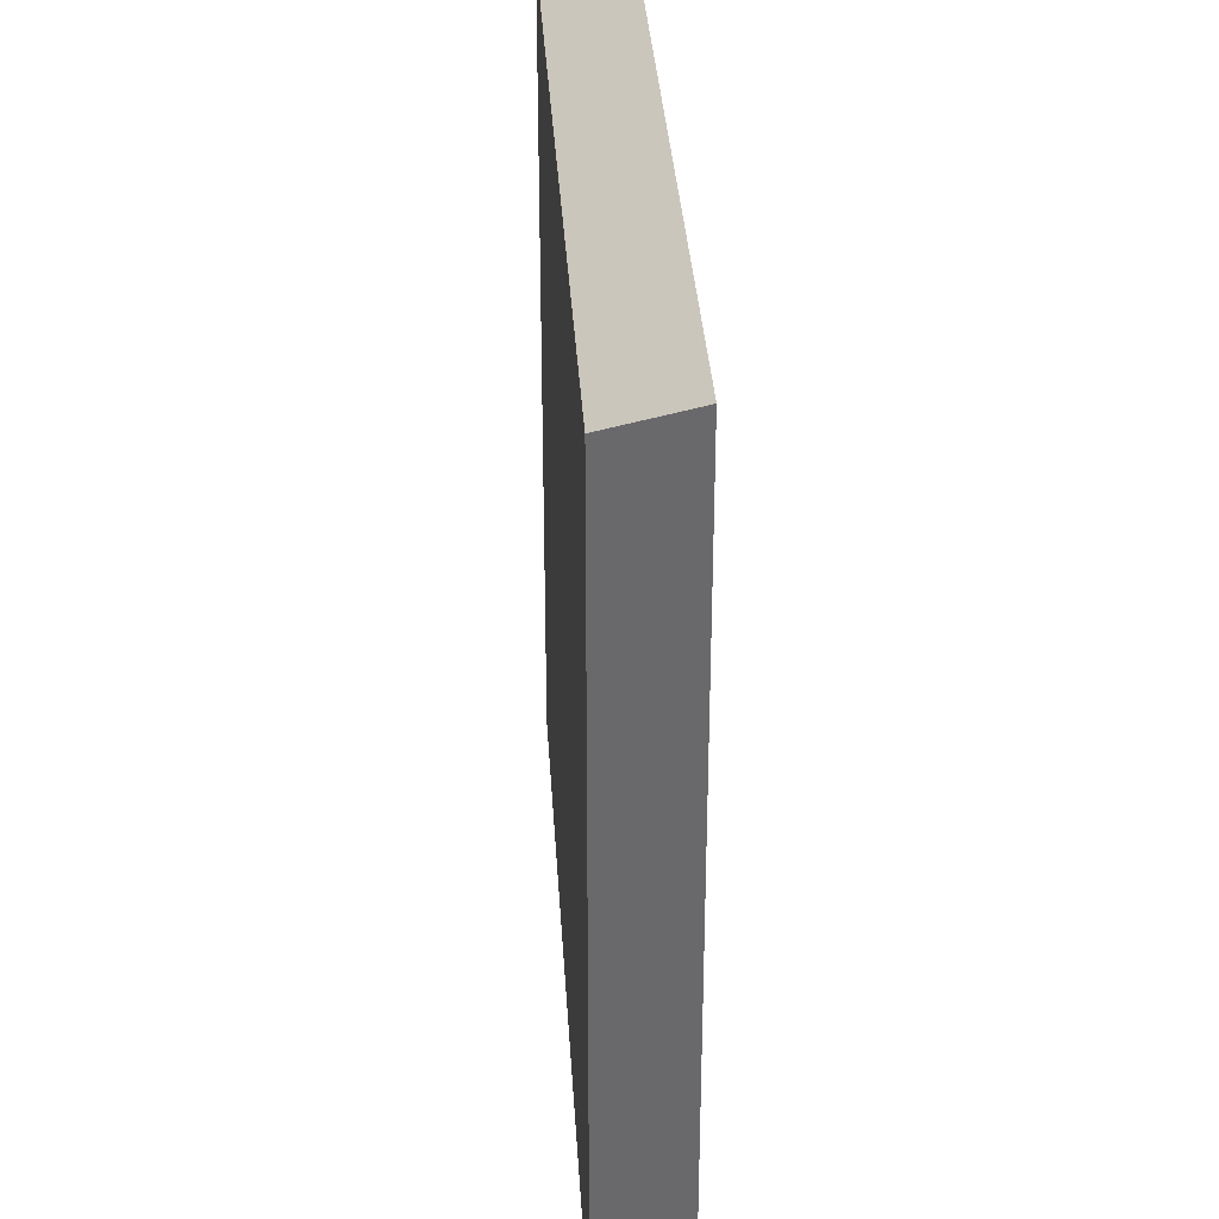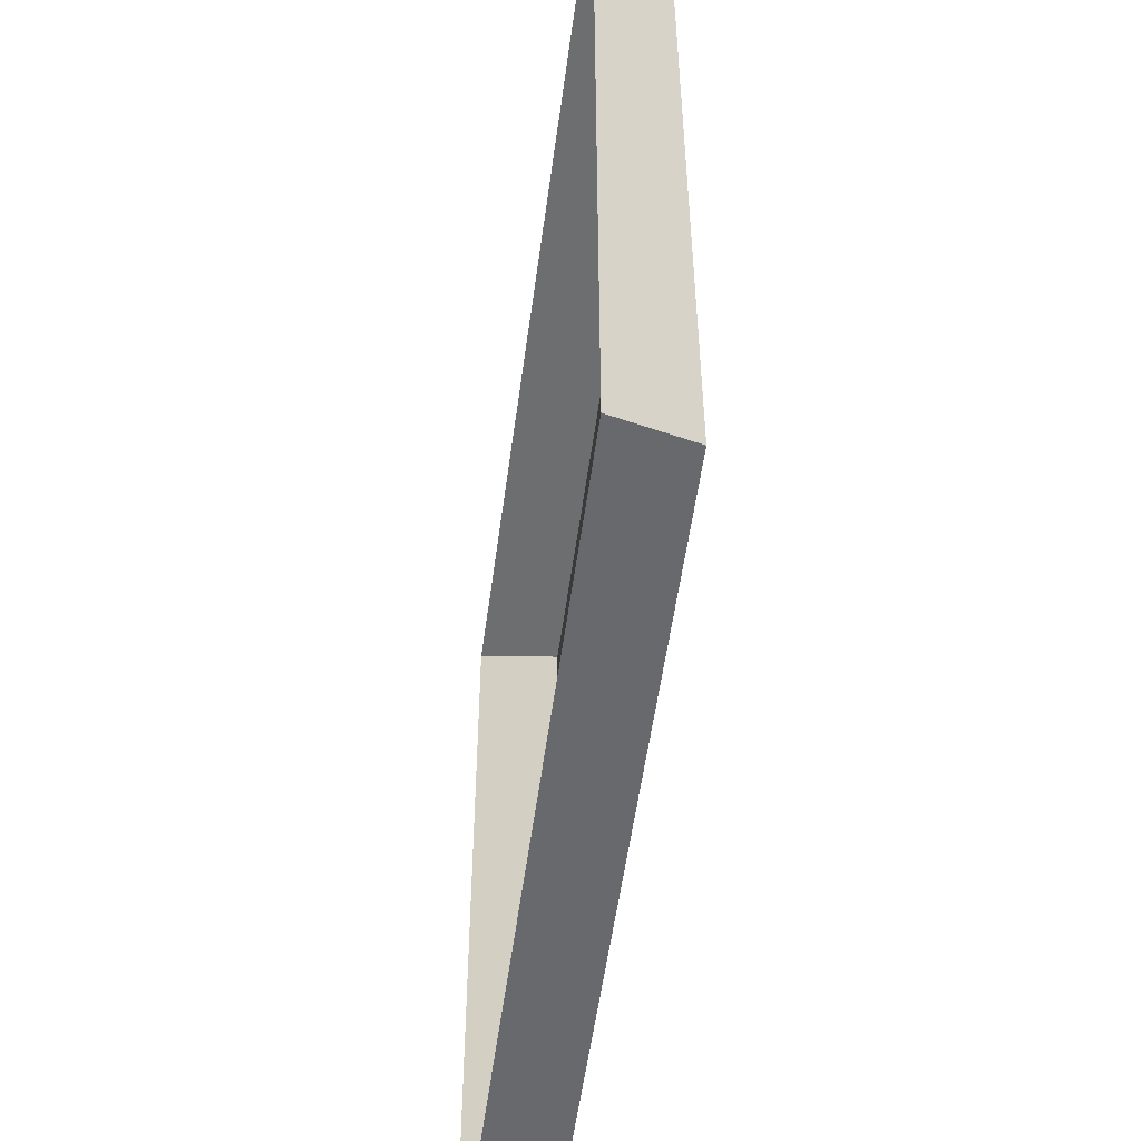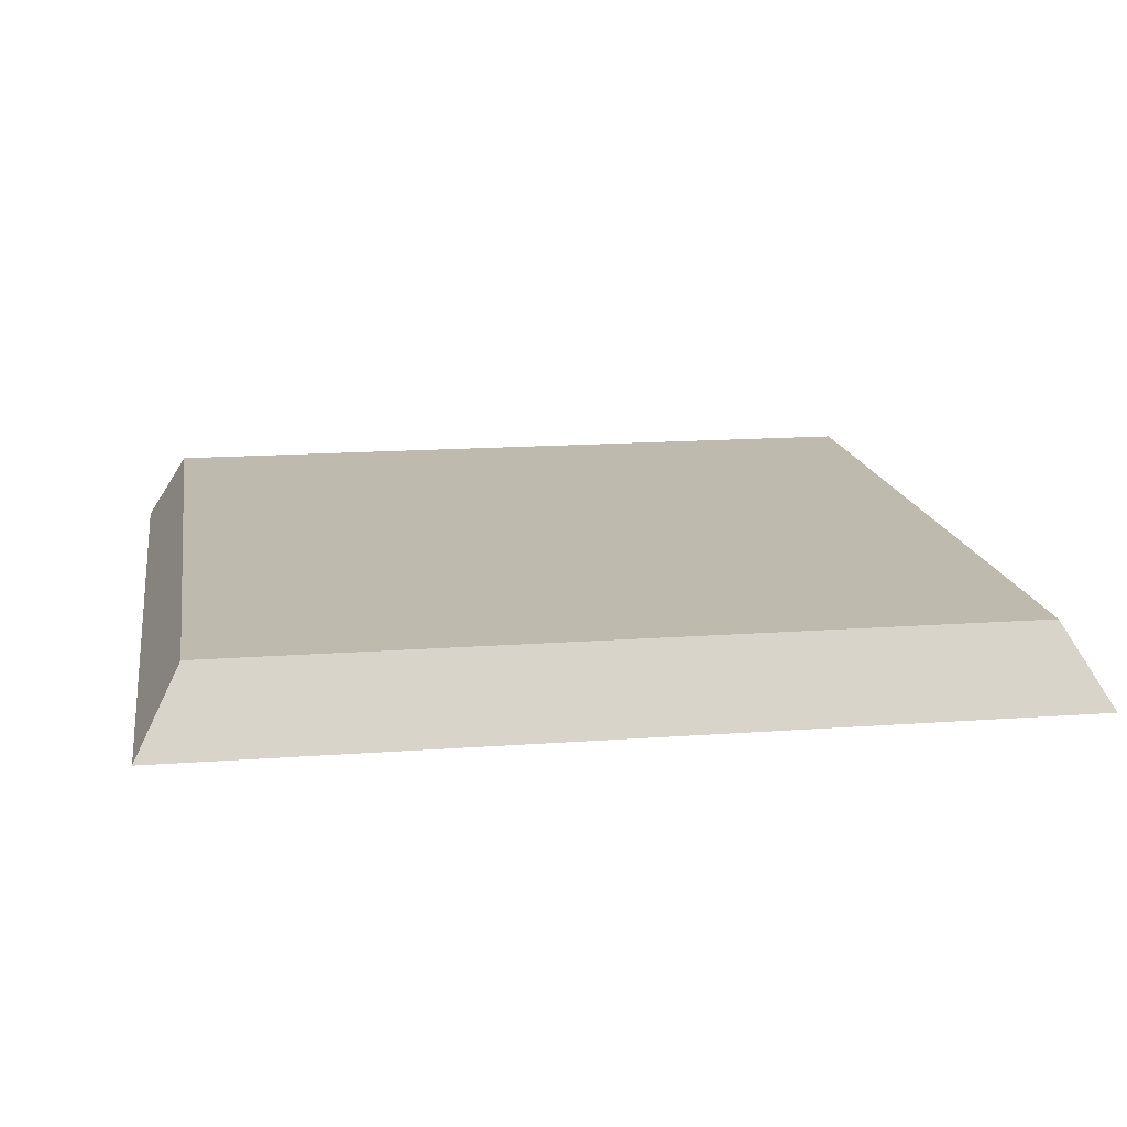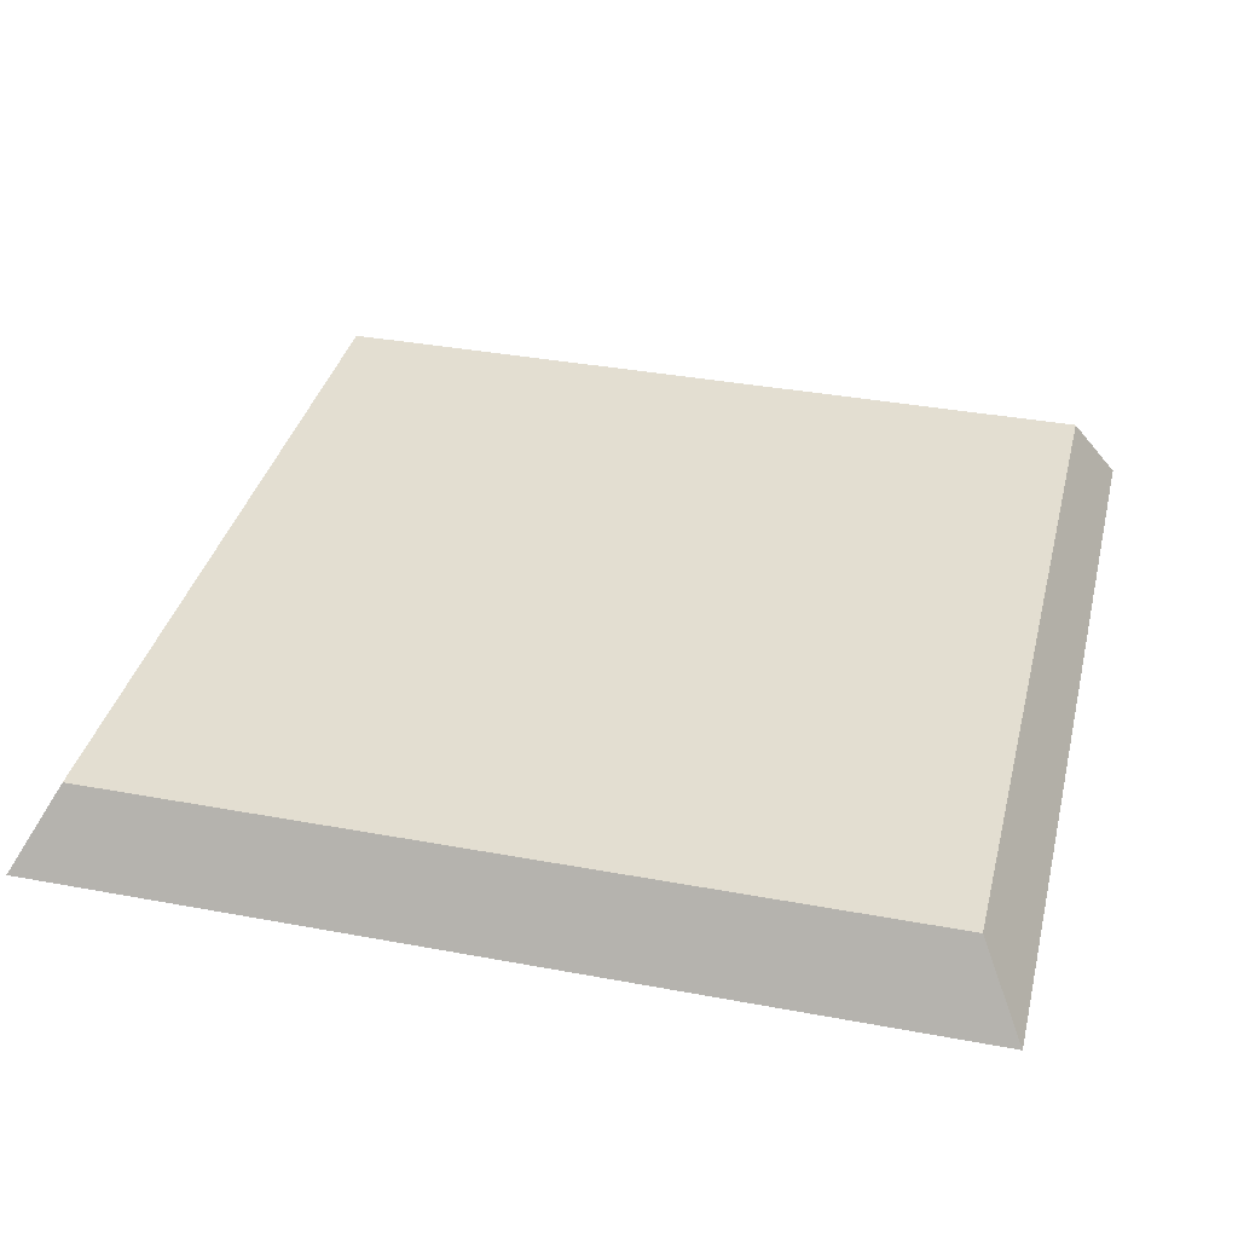
<metadata>
{"format":"obj","ext":"obj","renderer":"f3d","projection":"perspective","resolution":1024,"background":"white","views":[{"elev":33.6,"azim":-93.4,"up":"+Z"},{"elev":-54.3,"azim":82.4,"up":"+Z"},{"elev":15.5,"azim":171.1,"up":"+Y"},{"elev":36.2,"azim":13.7,"up":"+Y"}]}
</metadata>
<code>
o mesh33/mesh33-geometry#mesh33-geometry
v 0.2617 -0.1479 0.2608
v 0.2617 -0.1479 0.2597
v 0.2616 -0.1479 0.2602
v 0.2621 -0.1479 0.2613
v 0.2616 -0.1479 0.2438
v 0.2619 -0.1479 0.2666
v 0.2621 -0.1479 0.2592
v 0.2615 -0.1479 0.2433
v 0.2619 -0.1479 0.2443
v 0.2596 -0.1479 0.2731
v 0.2641 -0.1479 0.2674
v 0.2625 -0.1479 0.2616
v 0.2616 -0.1479 0.2427
v 0.2611 -0.1479 0.2737
v 0.2625 -0.1479 0.2588
v 0.2624 -0.1479 0.2446
v 0.2615 -0.1479 0.2353
v 0.262 -0.1479 0.2422
v 0.2497 -0.1479 0.2833
v 0.3122 -0.1479 0.2833
v 0.2631 -0.1479 0.2618
v 0.2616 -0.1479 0.2359
v 0.2497 -0.1479 0.2208
v 0.2619 -0.1479 0.2364
v 0.2642 -0.1479 0.2613
v 0.2637 -0.1479 0.2616
v 0.2631 -0.1479 0.2587
v 0.263 -0.1479 0.2447
v 0.2624 -0.1479 0.2418
v 0.2616 -0.1479 0.2347
v 0.2624 -0.1479 0.2367
v 0.2463 -0.154 0.2174
v 0.2463 -0.154 0.2868
v 0.2645 -0.1479 0.2608
v 0.262 -0.1479 0.2342
v 0.3156 -0.154 0.2174
v 0.3156 -0.154 0.2868
v 0.2646 -0.1479 0.2602
v 0.2642 -0.1479 0.2592
v 0.2637 -0.1479 0.2588
v 0.2636 -0.1479 0.2446
v 0.263 -0.1479 0.2417
v 0.263 -0.1479 0.2368
v 0.2624 -0.1479 0.2339
v 0.3122 -0.1479 0.2208
v 0.2892 -0.1479 0.245
v 0.2645 -0.1479 0.2596
v 0.2894 -0.1479 0.2454
v 0.289 -0.1479 0.2446
v 0.2646 -0.1479 0.2433
v 0.2641 -0.1479 0.2443
v 0.2644 -0.1479 0.2438
v 0.2636 -0.1479 0.2418
v 0.263 -0.1479 0.2338
v 0.3028 -0.1479 0.2331
v 0.2897 -0.1479 0.2457
v 0.2892 -0.1479 0.2314
v 0.289 -0.1479 0.2318
v 0.2888 -0.1479 0.2442
v 0.2646 -0.1479 0.2353
v 0.2636 -0.1479 0.2367
v 0.2636 -0.1479 0.2339
v 0.3028 -0.1479 0.2327
v 0.3028 -0.1479 0.2433
v 0.2901 -0.1479 0.246
v 0.2896 -0.1479 0.2436
v 0.2894 -0.1479 0.231
v 0.2888 -0.1479 0.2323
v 0.2888 -0.1479 0.2437
v 0.2644 -0.1479 0.2427
v 0.2644 -0.1479 0.2359
v 0.2641 -0.1479 0.2422
v 0.2641 -0.1479 0.2342
v 0.3027 -0.1479 0.2323
v 0.3028 -0.1479 0.2437
v 0.2905 -0.1479 0.2463
v 0.2898 -0.1479 0.2443
v 0.2895 -0.1479 0.2433
v 0.2896 -0.1479 0.244
v 0.2888 -0.1479 0.2327
v 0.2887 -0.1479 0.2433
v 0.2897 -0.1479 0.2307
v 0.2644 -0.1479 0.2347
v 0.2641 -0.1479 0.2364
v 0.3025 -0.1479 0.2318
v 0.3027 -0.1479 0.2442
v 0.2909 -0.1479 0.2465
v 0.2901 -0.1479 0.2449
v 0.2899 -0.1479 0.2446
v 0.2895 -0.1479 0.2331
v 0.2896 -0.1479 0.2328
v 0.2887 -0.1479 0.2331
v 0.2901 -0.1479 0.2304
v 0.3023 -0.1479 0.2314
v 0.3025 -0.1479 0.2446
v 0.2913 -0.1479 0.2466
v 0.2906 -0.1479 0.2454
v 0.2903 -0.1479 0.2452
v 0.2896 -0.1479 0.2325
v 0.2898 -0.1479 0.2321
v 0.2905 -0.1479 0.2301
v 0.2909 -0.1479 0.2299
v 0.3021 -0.1479 0.231
v 0.3023 -0.1479 0.245
v 0.2917 -0.1479 0.2467
v 0.2909 -0.1479 0.2456
v 0.2899 -0.1479 0.2318
v 0.2901 -0.1479 0.2315
v 0.2913 -0.1479 0.2298
v 0.3018 -0.1479 0.2307
v 0.3021 -0.1479 0.2454
v 0.2922 -0.1479 0.2468
v 0.2915 -0.1479 0.2458
v 0.2912 -0.1479 0.2457
v 0.2903 -0.1479 0.2313
v 0.2906 -0.1479 0.2311
v 0.2909 -0.1479 0.2309
v 0.2917 -0.1479 0.2297
v 0.3014 -0.1479 0.2304
v 0.3019 -0.1479 0.2325
v 0.3018 -0.1479 0.2457
v 0.2994 -0.1479 0.2468
v 0.2919 -0.1479 0.2459
v 0.2912 -0.1479 0.2307
v 0.2915 -0.1479 0.2306
v 0.2922 -0.1479 0.2297
v 0.3011 -0.1479 0.2301
v 0.3016 -0.1479 0.2318
v 0.3018 -0.1479 0.2321
v 0.302 -0.1479 0.2328
v 0.302 -0.1479 0.2331
v 0.3014 -0.1479 0.246
v 0.3019 -0.1479 0.244
v 0.2998 -0.1479 0.2467
v 0.2922 -0.1479 0.2459
v 0.2919 -0.1479 0.2305
v 0.2994 -0.1479 0.2297
v 0.3007 -0.1479 0.2299
v 0.3012 -0.1479 0.2313
v 0.3014 -0.1479 0.2315
v 0.302 -0.1479 0.2436
v 0.302 -0.1479 0.2433
v 0.3011 -0.1479 0.2463
v 0.3016 -0.1479 0.2446
v 0.3018 -0.1479 0.2443
v 0.3002 -0.1479 0.2466
v 0.2997 -0.1479 0.2459
v 0.2993 -0.1479 0.2459
v 0.2922 -0.1479 0.2305
v 0.2998 -0.1479 0.2297
v 0.3002 -0.1479 0.2298
v 0.3009 -0.1479 0.2311
v 0.3007 -0.1479 0.2465
v 0.3012 -0.1479 0.2452
v 0.3014 -0.1479 0.2449
v 0.3 -0.1479 0.2458
v 0.2952 -0.1479 0.2415
v 0.292 -0.1479 0.2382
v 0.292 -0.1479 0.2372
v 0.2993 -0.1479 0.2305
v 0.2997 -0.1479 0.2305
v 0.3004 -0.1479 0.2307
v 0.3007 -0.1479 0.2309
v 0.3009 -0.1479 0.2454
v 0.3004 -0.1479 0.2457
v 0.2995 -0.1479 0.2382
v 0.2963 -0.1479 0.2415
v 0.2952 -0.1479 0.2382
v 0.2952 -0.1479 0.2372
v 0.2952 -0.1479 0.2339
v 0.3 -0.1479 0.2306
v 0.3007 -0.1479 0.2456
v 0.2963 -0.1479 0.2382
v 0.2995 -0.1479 0.2372
v 0.2963 -0.1479 0.2339
v 0.2963 -0.1479 0.2372
f 1 2 3
f 2 1 4
f 2 4 7
f 7 4 12
f 5 13 8
f 13 5 9
f 14 6 10
f 6 14 11
f 7 12 15
f 13 9 18
f 15 12 21
f 18 9 16
f 15 21 27
f 18 16 29
f 22 30 17
f 27 21 26
f 29 16 28
f 30 22 24
f 35 24 31
f 39 25 34
f 40 26 25
f 27 26 40
f 29 28 42
f 30 24 35
f 35 31 44
f 47 34 38
f 40 25 39
f 39 34 47
f 42 28 41
f 44 31 43
f 42 41 53
f 44 43 54
f 57 46 48
f 58 49 46
f 53 41 51
f 54 43 61
f 66 48 56
f 58 46 57
f 57 48 67
f 68 49 58
f 68 59 49
f 70 52 50
f 72 51 52
f 53 51 72
f 54 61 62
f 63 64 55
f 77 56 65
f 78 48 66
f 66 56 79
f 67 48 78
f 80 59 68
f 80 69 59
f 72 52 70
f 83 71 60
f 62 61 84
f 62 84 73
f 74 75 63
f 63 75 64
f 88 65 76
f 79 56 77
f 77 65 89
f 90 67 78
f 92 69 80
f 69 92 81
f 67 91 82
f 73 71 83
f 73 84 71
f 85 86 74
f 74 86 75
f 97 76 87
f 89 65 88
f 88 76 98
f 91 67 90
f 82 100 93
f 82 91 99
f 94 95 85
f 85 95 86
f 106 87 96
f 98 76 97
f 97 87 106
f 93 108 101
f 82 99 100
f 93 100 107
f 103 104 94
f 94 104 95
f 113 96 105
f 106 96 114
f 101 116 102
f 93 107 108
f 101 108 115
f 102 117 109
f 110 120 103
f 103 111 104
f 123 105 112
f 114 96 113
f 113 105 123
f 101 115 116
f 102 116 117
f 109 117 124
f 109 125 118
f 119 128 110
f 110 129 120
f 103 120 130
f 103 131 111
f 133 121 111
f 135 112 122
f 123 112 135
f 109 124 125
f 118 125 136
f 118 136 126
f 127 139 119
f 119 140 128
f 110 128 129
f 103 130 131
f 142 111 131
f 144 132 121
f 145 121 133
f 133 111 141
f 147 122 134
f 135 122 148
f 126 136 149
f 126 149 137
f 138 152 127
f 127 152 139
f 119 139 140
f 141 111 142
f 154 143 132
f 155 132 144
f 144 121 145
f 156 134 146
f 148 122 147
f 147 134 156
f 137 149 160
f 137 161 150
f 151 162 138
f 138 163 152
f 164 153 143
f 164 143 154
f 154 132 155
f 165 146 153
f 156 146 165
f 137 160 161
f 150 161 171
f 150 171 151
f 151 171 162
f 138 162 163
f 172 153 164
f 165 153 172
f 167 168 157
f 168 159 158
f 159 168 169
f 166 176 173
f 176 166 174
f 175 167 173
f 168 167 169
f 169 167 170
f 170 167 175
f 175 173 176
f 3 2 1
f 4 1 2
f 2 3 5
f 1 6 3
f 4 6 1
f 7 4 2
f 8 5 3
f 9 2 5
f 6 10 3
f 11 6 4
f 12 4 7
f 7 2 9
f 8 13 5
f 8 3 10
f 9 5 13
f 10 6 14
f 11 14 6
f 12 11 4
f 15 12 7
f 16 7 9
f 8 17 13
f 8 10 17
f 18 9 13
f 14 19 10
f 11 20 14
f 21 11 12
f 21 12 15
f 15 7 16
f 16 9 18
f 22 13 17
f 10 23 17
f 18 13 24
f 23 10 19
f 20 19 14
f 25 20 11
f 26 11 21
f 27 21 15
f 28 15 16
f 29 16 18
f 24 13 22
f 17 30 22
f 17 23 30
f 31 18 24
f 23 19 32
f 19 20 33
f 34 20 25
f 25 11 26
f 26 21 27
f 27 15 28
f 28 16 29
f 29 18 31
f 24 22 30
f 30 23 35
f 31 24 35
f 33 32 19
f 32 36 23
f 37 33 20
f 38 20 34
f 34 25 39
f 25 26 40
f 40 26 27
f 41 27 28
f 42 28 29
f 43 29 31
f 35 24 30
f 35 23 44
f 44 31 35
f 45 23 36
f 37 20 36
f 46 20 38
f 38 34 47
f 39 25 40
f 47 34 39
f 40 27 41
f 41 28 42
f 42 29 43
f 43 31 44
f 45 44 23
f 45 36 20
f 48 20 46
f 49 46 38
f 38 47 50
f 39 40 51
f 47 39 52
f 51 40 41
f 53 41 42
f 53 42 43
f 54 43 44
f 54 44 45
f 20 55 45
f 56 20 48
f 48 46 57
f 46 49 58
f 59 49 38
f 50 47 52
f 60 38 50
f 52 39 51
f 51 41 53
f 61 53 43
f 61 43 54
f 62 54 45
f 55 63 45
f 55 20 64
f 65 20 56
f 56 48 66
f 57 46 58
f 67 48 57
f 58 49 68
f 49 59 68
f 69 59 38
f 50 52 70
f 38 60 67
f 60 50 71
f 52 51 72
f 72 51 53
f 72 53 61
f 62 61 54
f 73 62 45
f 63 74 45
f 55 64 63
f 64 20 75
f 76 20 65
f 65 56 77
f 66 48 78
f 79 56 66
f 58 38 57
f 78 48 67
f 57 38 67
f 68 38 58
f 68 59 80
f 59 69 80
f 81 69 38
f 70 52 72
f 50 70 71
f 67 60 82
f 60 71 83
f 84 72 61
f 84 61 62
f 73 84 62
f 83 73 45
f 74 85 45
f 63 75 74
f 64 75 63
f 75 20 86
f 87 20 76
f 76 65 88
f 77 56 79
f 89 65 77
f 78 90 66
f 79 66 91
f 78 67 90
f 80 38 68
f 80 69 92
f 81 92 69
f 81 38 92
f 70 72 84
f 71 70 84
f 82 60 93
f 82 91 67
f 83 71 73
f 60 83 45
f 71 84 73
f 85 94 45
f 74 86 85
f 75 86 74
f 86 20 95
f 96 20 87
f 87 76 97
f 88 65 89
f 98 76 88
f 77 79 99
f 89 77 100
f 91 66 90
f 99 79 91
f 90 67 91
f 92 38 80
f 93 60 101
f 93 100 82
f 99 91 82
f 102 60 45
f 94 103 45
f 85 95 94
f 86 95 85
f 95 20 104
f 105 20 96
f 96 87 106
f 97 76 98
f 106 87 97
f 88 89 107
f 98 88 108
f 100 77 99
f 107 89 100
f 101 60 102
f 101 108 93
f 100 99 82
f 107 100 93
f 109 102 45
f 103 110 45
f 94 104 103
f 95 104 94
f 104 20 111
f 112 20 105
f 105 96 113
f 114 96 106
f 97 98 115
f 106 97 116
f 108 88 107
f 115 98 108
f 102 116 101
f 108 107 93
f 115 108 101
f 109 117 102
f 118 109 45
f 110 119 45
f 103 120 110
f 104 111 103
f 111 20 121
f 122 20 112
f 112 105 123
f 113 96 114
f 123 105 113
f 114 106 117
f 116 97 115
f 117 106 116
f 116 115 101
f 117 116 102
f 124 117 109
f 118 125 109
f 126 118 45
f 119 127 45
f 110 128 119
f 120 129 110
f 130 120 103
f 111 131 103
f 121 20 132
f 111 121 133
f 134 20 122
f 122 112 135
f 135 112 123
f 113 114 124
f 123 113 125
f 124 114 117
f 125 124 109
f 136 125 118
f 126 136 118
f 137 126 45
f 127 138 45
f 119 139 127
f 128 140 119
f 129 128 110
f 120 133 129
f 130 141 120
f 131 130 103
f 131 111 142
f 132 20 143
f 121 132 144
f 133 121 145
f 141 111 133
f 146 20 134
f 134 122 147
f 148 122 135
f 135 123 136
f 125 113 124
f 136 123 125
f 149 136 126
f 137 149 126
f 150 137 45
f 138 151 45
f 127 152 138
f 139 152 127
f 140 139 119
f 128 144 140
f 129 145 128
f 133 145 129
f 141 133 120
f 142 141 130
f 131 142 130
f 142 111 141
f 143 20 153
f 132 143 154
f 144 132 155
f 145 121 144
f 153 20 146
f 146 134 156
f 147 122 148
f 156 134 147
f 135 157 148
f 158 135 136
f 149 159 136
f 160 149 137
f 150 161 137
f 151 150 45
f 138 162 151
f 152 163 138
f 139 154 152
f 140 155 139
f 144 155 140
f 145 144 128
f 143 153 164
f 154 143 164
f 155 132 154
f 153 146 165
f 165 146 156
f 147 148 166
f 156 147 161
f 167 148 157
f 157 135 168
f 168 135 158
f 158 136 159
f 169 159 149
f 160 170 149
f 161 160 137
f 171 161 150
f 151 171 150
f 162 171 151
f 163 162 138
f 152 164 163
f 154 164 152
f 155 154 139
f 164 153 172
f 172 153 165
f 165 156 171
f 166 148 173
f 174 147 166
f 147 174 161
f 171 156 161
f 173 148 167
f 157 168 167
f 158 159 168
f 169 168 159
f 170 169 149
f 175 170 160
f 161 174 160
f 162 165 171
f 163 172 162
f 164 172 163
f 172 165 162
f 173 176 166
f 174 166 176
f 173 167 175
f 169 167 168
f 170 167 169
f 175 167 170
f 160 174 175
f 176 173 175
f 176 175 174
f 5 3 2
f 3 6 1
f 1 6 4
f 3 5 8
f 5 2 9
f 3 10 6
f 4 6 11
f 9 2 7
f 10 3 8
f 4 11 12
f 9 7 16
f 13 17 8
f 17 10 8
f 10 19 14
f 14 20 11
f 12 11 21
f 16 7 15
f 17 13 22
f 17 23 10
f 24 13 18
f 19 10 23
f 14 19 20
f 11 20 25
f 21 11 26
f 16 15 28
f 22 13 24
f 30 23 17
f 24 18 31
f 32 19 23
f 33 20 19
f 25 20 34
f 26 11 25
f 28 15 27
f 31 18 29
f 35 23 30
f 19 32 33
f 23 36 32
f 20 33 37
f 34 20 38
f 28 27 41
f 31 29 43
f 44 23 35
f 36 23 45
f 36 20 37
f 38 20 46
f 41 27 40
f 43 29 42
f 23 44 45
f 20 36 45
f 46 20 48
f 38 46 49
f 50 47 38
f 51 40 39
f 52 39 47
f 41 40 51
f 43 42 53
f 45 44 54
f 45 55 20
f 48 20 56
f 38 49 59
f 52 47 50
f 50 38 60
f 51 39 52
f 43 53 61
f 45 54 62
f 45 63 55
f 64 20 55
f 56 20 65
f 38 59 69
f 67 60 38
f 71 50 60
f 61 53 72
f 45 62 73
f 45 74 63
f 75 20 64
f 65 20 76
f 57 38 58
f 67 38 57
f 58 38 68
f 38 69 81
f 71 70 50
f 82 60 67
f 61 72 84
f 45 73 83
f 45 85 74
f 86 20 75
f 76 20 87
f 66 90 78
f 91 66 79
f 68 38 80
f 92 38 81
f 84 72 70
f 84 70 71
f 93 60 82
f 45 83 60
f 45 94 85
f 95 20 86
f 87 20 96
f 99 79 77
f 100 77 89
f 90 66 91
f 91 79 99
f 80 38 92
f 101 60 93
f 45 60 102
f 45 103 94
f 104 20 95
f 96 20 105
f 107 89 88
f 108 88 98
f 99 77 100
f 100 89 107
f 102 60 101
f 45 102 109
f 45 110 103
f 111 20 104
f 105 20 112
f 115 98 97
f 116 97 106
f 107 88 108
f 108 98 115
f 45 109 118
f 45 119 110
f 121 20 111
f 112 20 122
f 117 106 114
f 115 97 116
f 116 106 117
f 45 118 126
f 45 127 119
f 132 20 121
f 122 20 134
f 124 114 113
f 125 113 123
f 117 114 124
f 45 126 137
f 45 138 127
f 129 133 120
f 120 141 130
f 143 20 132
f 134 20 146
f 136 123 135
f 124 113 125
f 125 123 136
f 45 137 150
f 45 151 138
f 140 144 128
f 128 145 129
f 129 145 133
f 120 133 141
f 130 141 142
f 130 142 131
f 153 20 143
f 146 20 153
f 148 157 135
f 136 135 158
f 136 159 149
f 45 150 151
f 152 154 139
f 139 155 140
f 140 155 144
f 128 144 145
f 166 148 147
f 161 147 156
f 157 148 167
f 168 135 157
f 158 135 168
f 159 136 158
f 149 159 169
f 149 170 160
f 163 164 152
f 152 164 154
f 139 154 155
f 171 156 165
f 173 148 166
f 166 147 174
f 161 174 147
f 161 156 171
f 167 148 173
f 149 169 170
f 160 170 175
f 160 174 161
f 171 165 162
f 162 172 163
f 163 172 164
f 162 165 172
f 175 174 160
f 174 175 176

</code>
